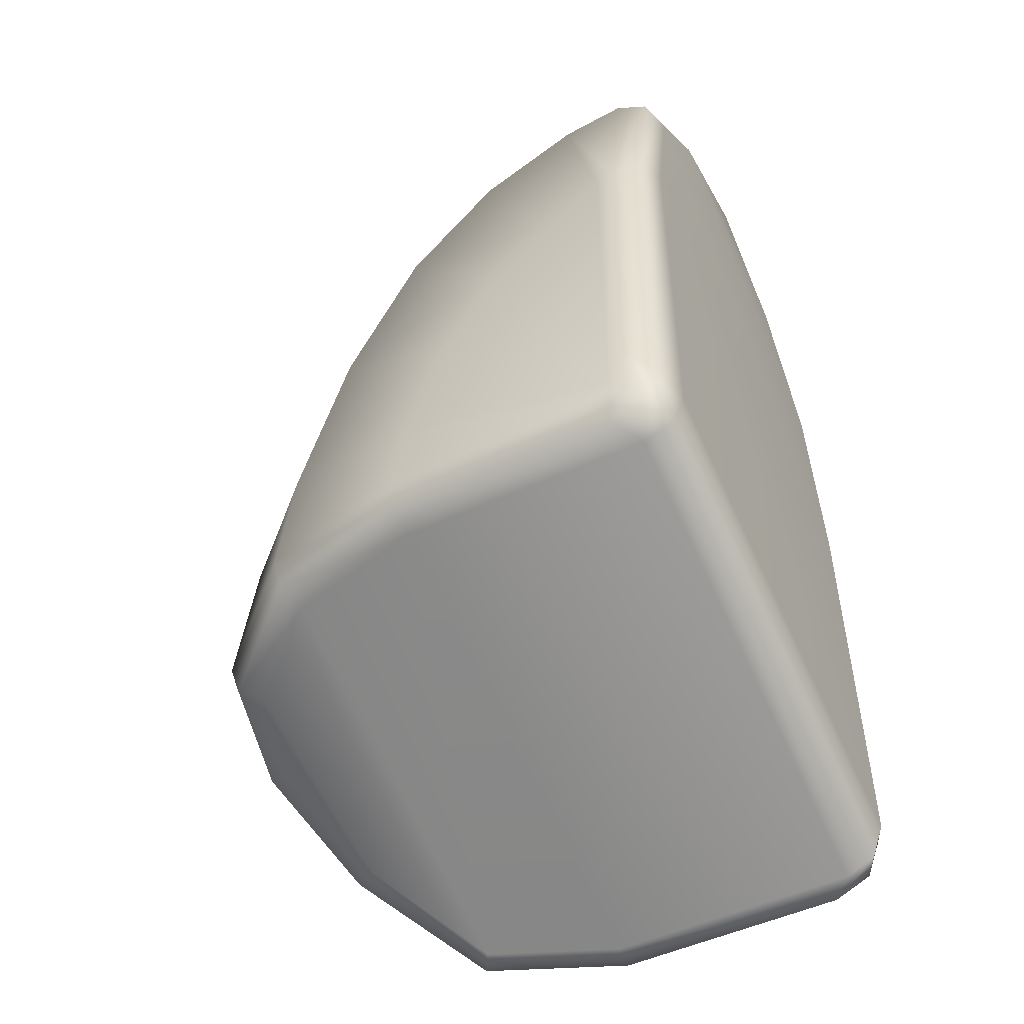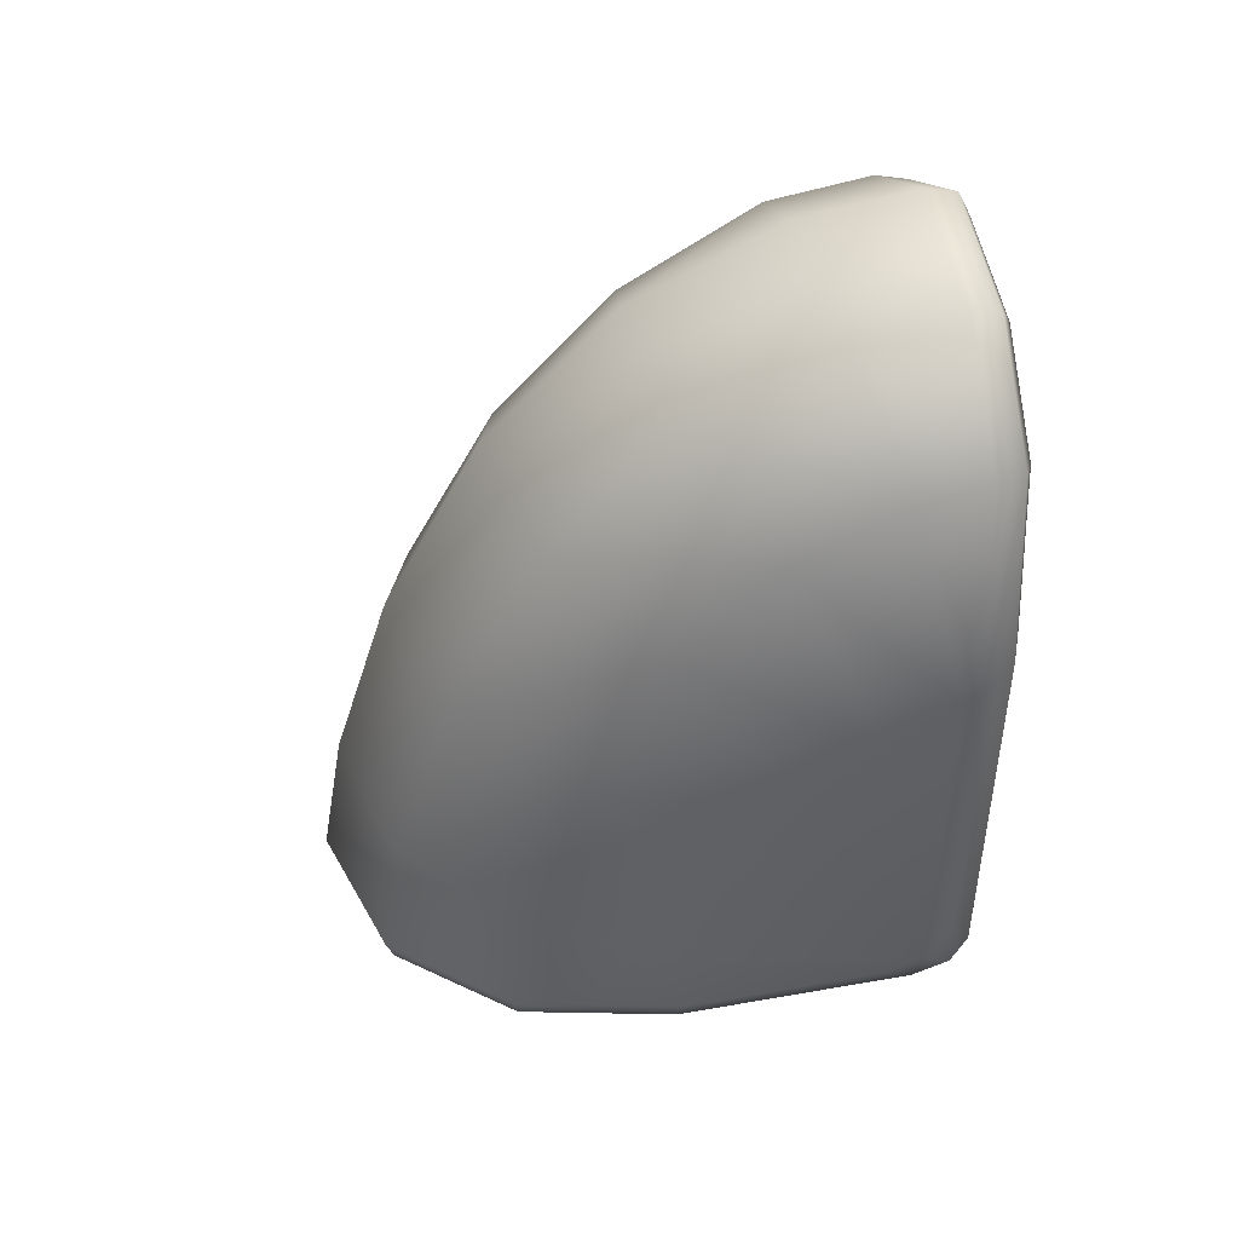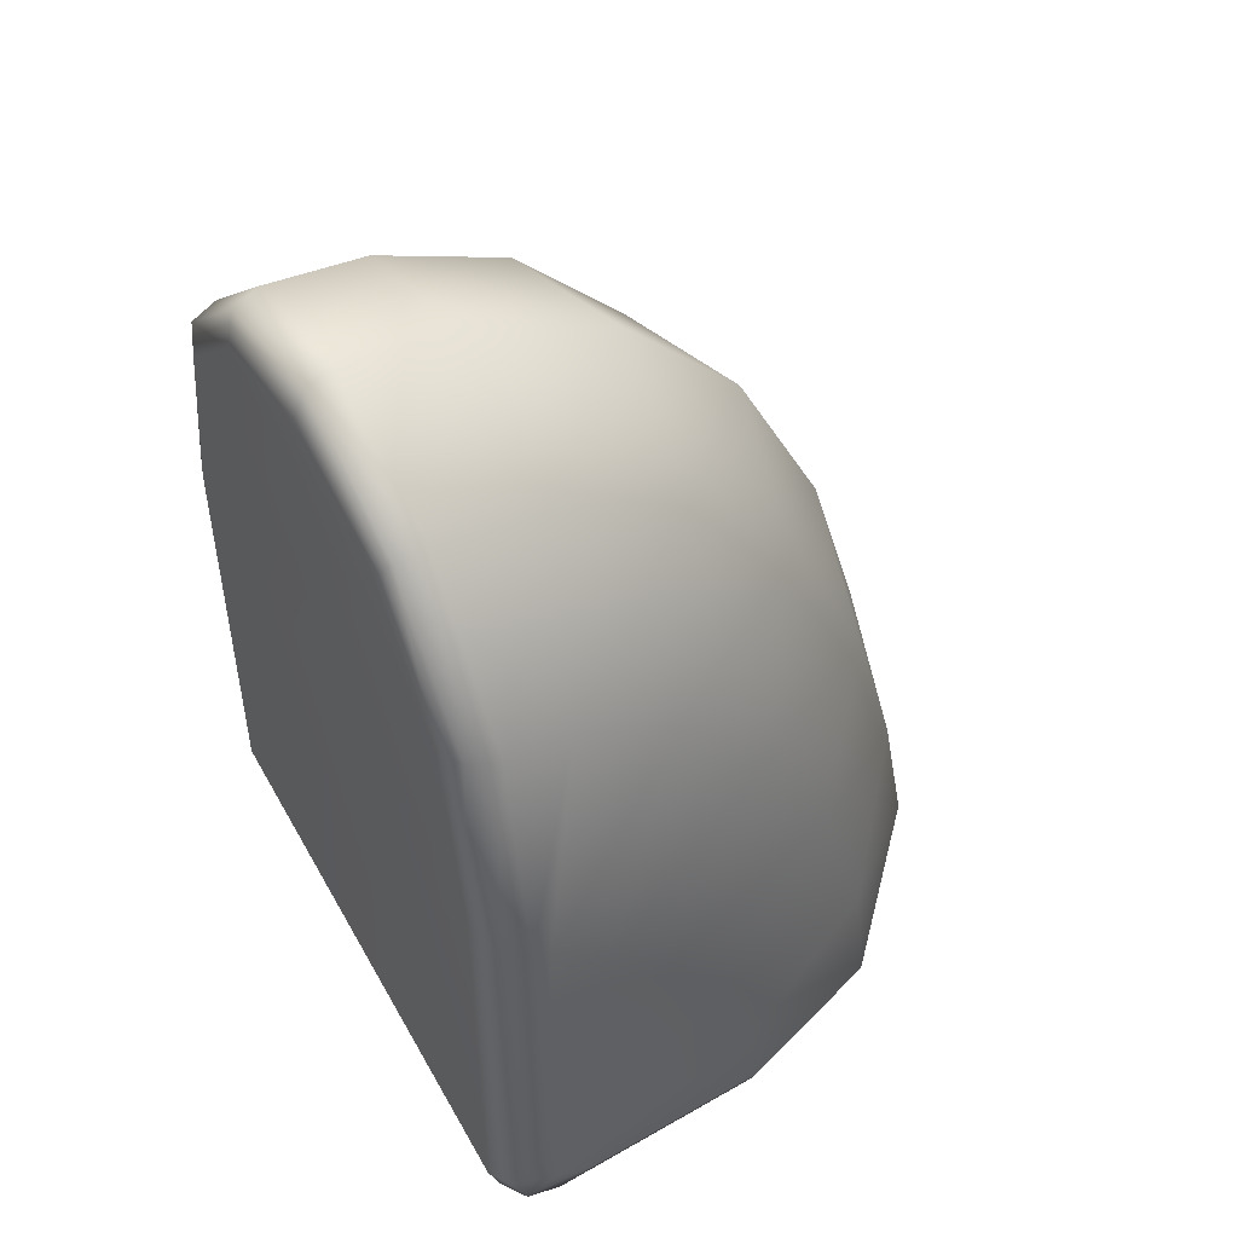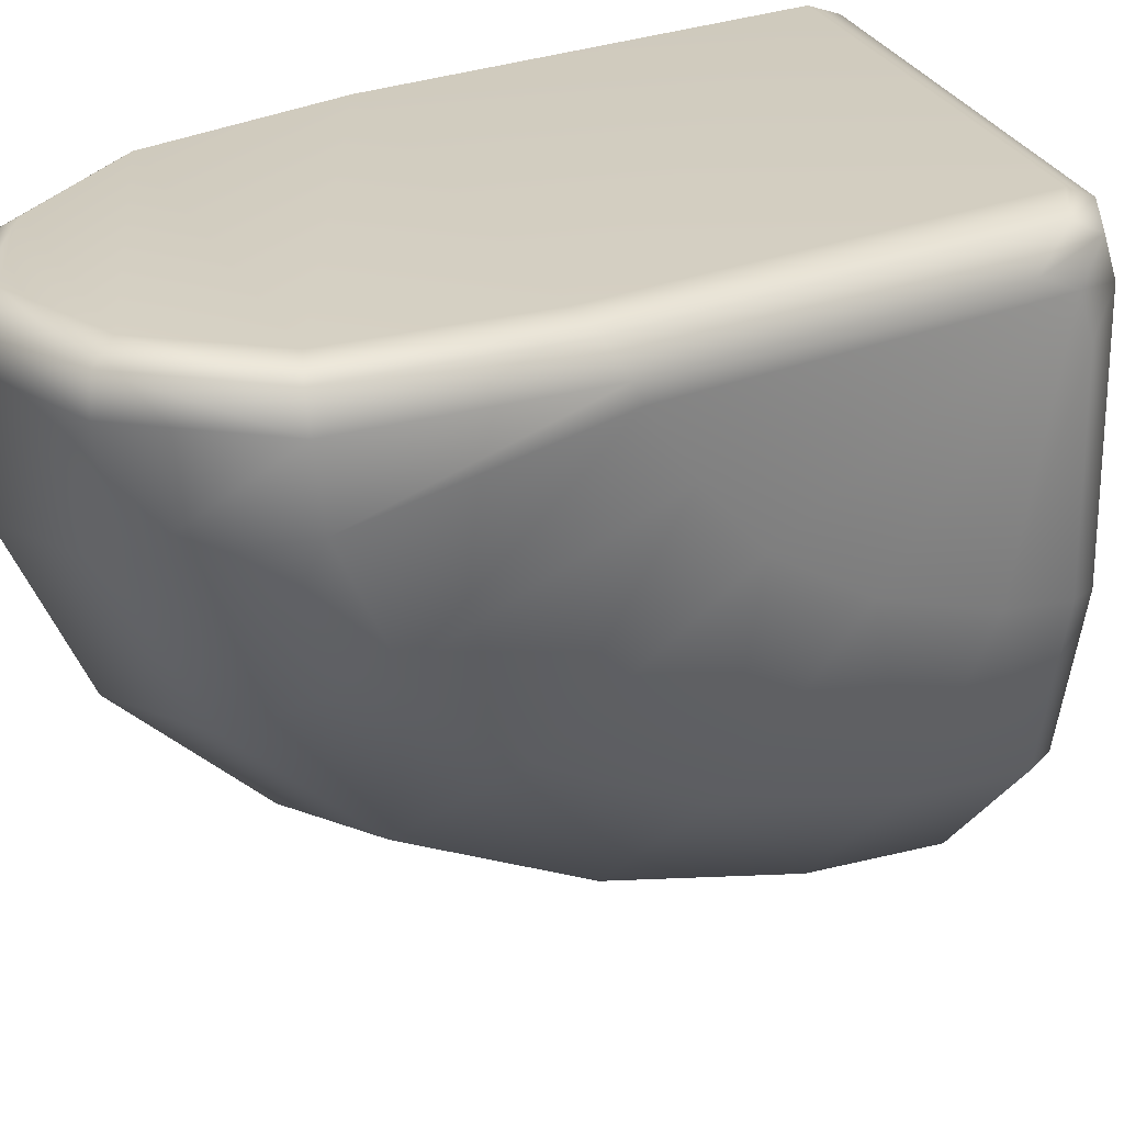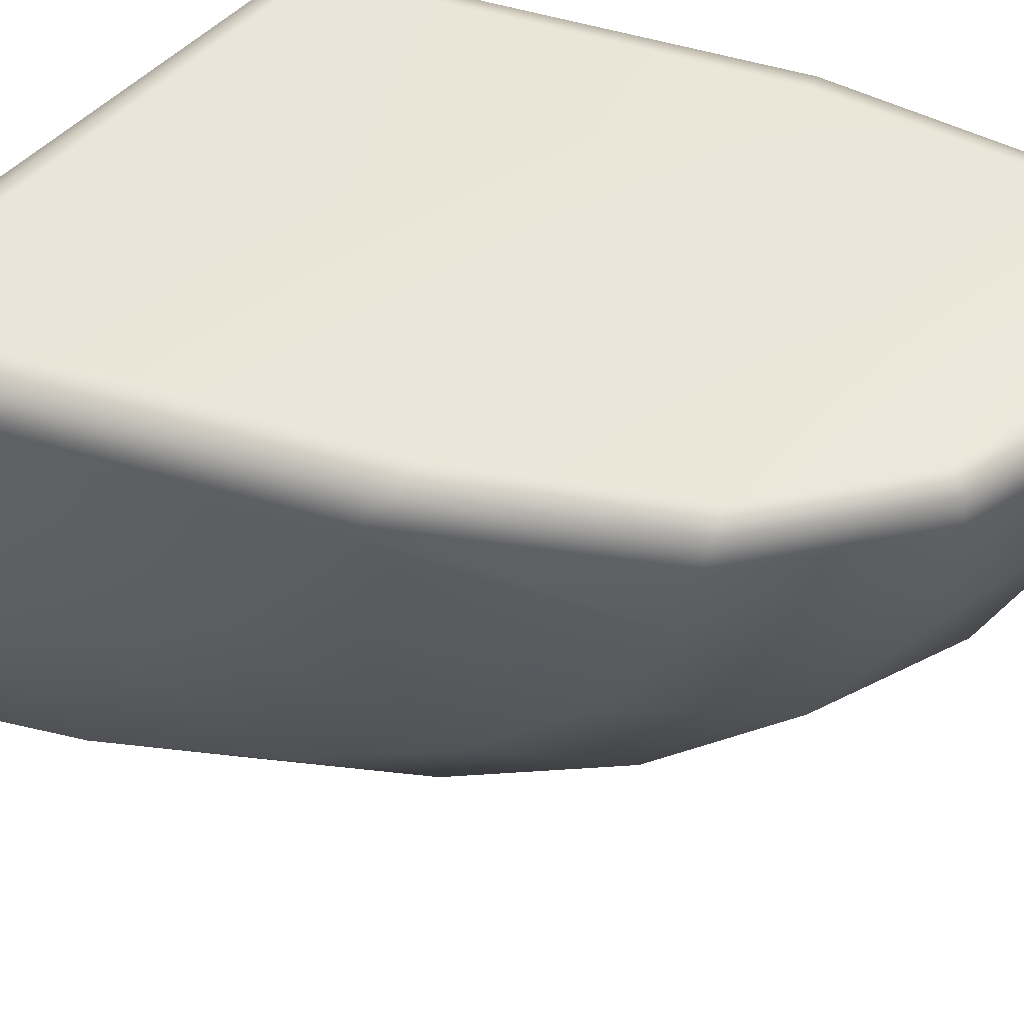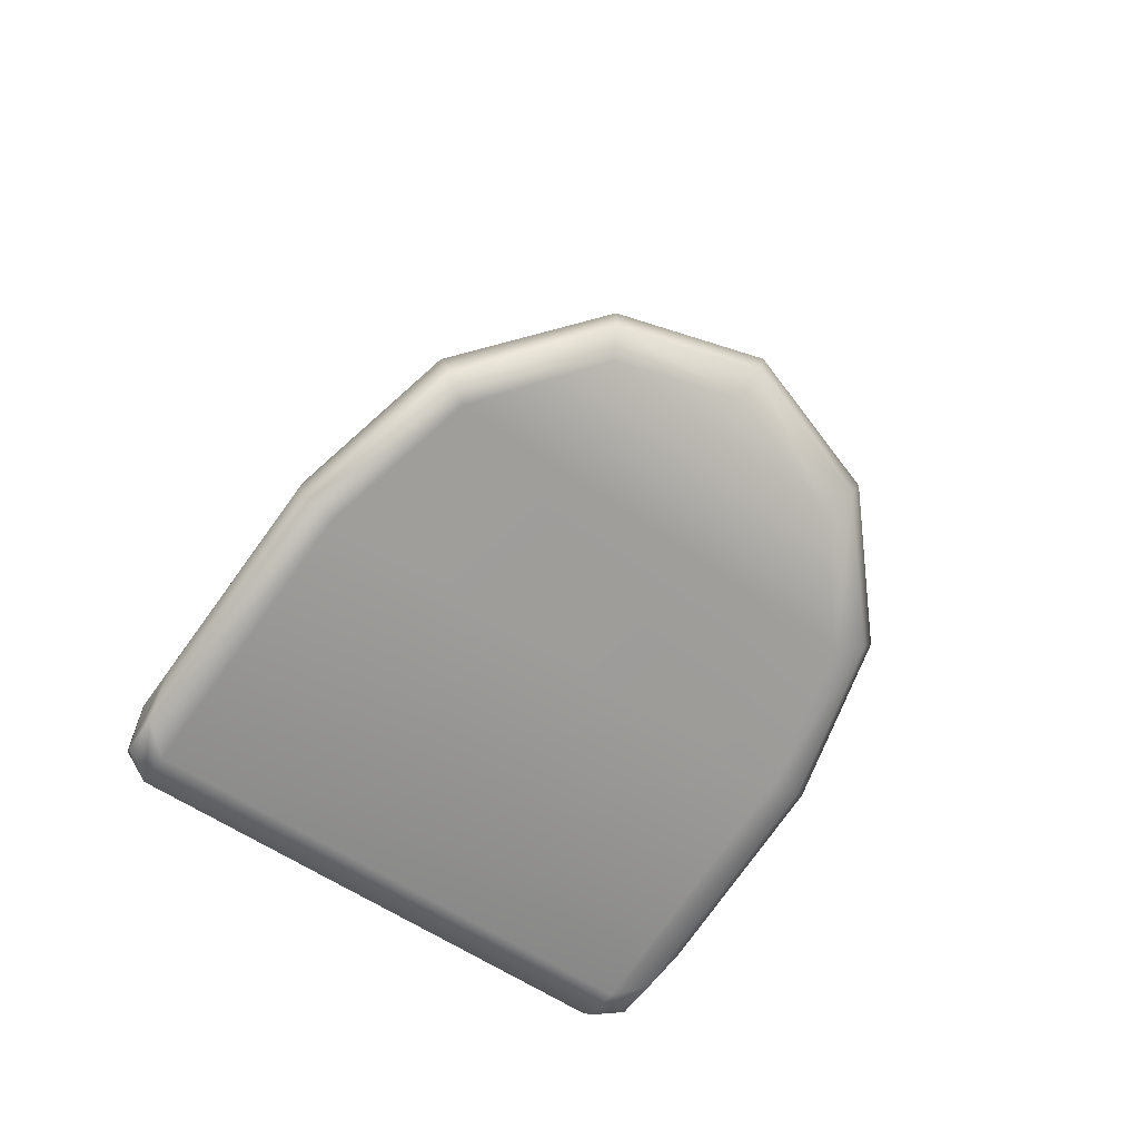
<metadata>
{"format":"obj","ext":"obj","renderer":"f3d","projection":"perspective","resolution":1024,"background":"white","views":[{"elev":-50.7,"azim":-63.2,"up":"+Y"},{"elev":46.8,"azim":-101.4,"up":"+Y"},{"elev":49.3,"azim":57.7,"up":"+Y"},{"elev":24.5,"azim":-125.3,"up":"+Z"},{"elev":47.2,"azim":110.0,"up":"+Z"},{"elev":-78.7,"azim":144.0,"up":"+Y"}]}
</metadata>
<code>
g ENV_FFABB_PortalWedge_MO
v 0.4957 1.282 5.126e-06
v 0.7015 1.152 5.126e-06
v 0.2841 1.248 5.126e-06
v 0.8518 0.919 5.126e-06
v 0.1301 1.108 5.126e-06
v 0.9064 0.5601 5.126e-06
v 0.07522 0.7989 5.126e-06
v 0.9099 -0.218 5.126e-06
v 0.07002 0.0648 5.126e-06
v 0.9101 -0.2805 -0.02278
v 0.06958 0.0131 -0.02275
v 0.9102 -0.3064 -0.07773
v 0.0694 -0.008292 -0.07769
v 0.9101 -0.3064 -0.5274
v 0.06943 -0.008292 -0.5274
v 0.8526 -0.272 -0.7713
v 0.1288 -0.01537 -0.7713
v 0.7016 -0.1242 -0.9424
v 0.284 -0.03392 -0.9423
v 0.4957 -0.02865 -1.005
v 0.9101 -0.3064 -0.5274
v 0.9102 -0.3064 -0.07773
v 0.958 -0.3096 -0.1164
v 0.9101 -0.2805 -0.02278
v 0.9579 -0.3095 -0.5309
v 0.9579 -0.2798 -0.04978
v 0.9099 -0.218 5.126e-06
v 0.9777 -0.2599 -0.1788
v 0.9777 -0.2599 -0.5256
v 0.9777 -0.2256 -0.1058
v 0.9578 -0.2078 -0.02212
v 0.9777 -0.1427 -0.07526
v 0.9566 0.5321 -0.02138
v 0.9064 0.5601 5.126e-06
v 0.9777 0.4957 -0.0722
v 0.9777 -0.1197 -0.5068
v 0.9777 -0.2256 -0.1058
v 0.9777 0.4771 -0.1049
v 0.9132 0.8949 -0.1915
v 0.9132 0.9105 -0.07482
v 0.7367 1.165 -0.2548
v 0.9566 0.5321 -0.02138
v 0.8949 0.9188 -0.02227
v 0.8518 0.919 5.126e-06
v 0.7367 1.19 -0.07507
v 0.4957 1.314 -0.278
v 0.7261 1.183 -0.02264
v 0.7015 1.152 5.126e-06
v 0.4957 1.343 -0.075
v 0.4957 1.329 -0.02271
v 0.4957 1.282 5.126e-06
v 0.2478 1.303 -0.07507
v 0.2588 1.291 -0.02264
v 0.2841 1.248 5.126e-06
v 0.08536 1.134 -0.02227
v 0.1301 1.108 5.126e-06
v 0.06641 1.138 -0.07482
v 0.2478 1.278 -0.2548
v 0.06641 1.122 -0.1915
v -5.126e-06 0.7678 -0.0722
v -5.126e-06 0.7502 -0.1049
v 0.02227 0.7961 -0.02138
v 0.07522 0.7989 5.126e-06
v -5.126e-06 0.09765 -0.1058
v -5.126e-06 0.1669 -0.07526
v 0.02227 0.7961 -0.02138
v 0.02057 0.1008 -0.02212
v 0.07002 0.0648 5.126e-06
v 0.06958 0.0131 -0.02275
v 0.02039 0.0423 -0.04974
v -5.126e-06 0.09765 -0.1058
v 0.0694 -0.008292 -0.07769
v 0.02035 0.01811 -0.1164
v -5.126e-06 0.07 -0.1788
v 0.02042 0.01819 -0.5309
v 0.06943 -0.008292 -0.5274
v -5.126e-06 0.07003 -0.5256
v -5.126e-06 0.1916 -0.5068
v 0.06641 0.06199 -0.8006
v 0.02042 0.01819 -0.5309
v 0.08492 0.01063 -0.7959
v 0.1288 -0.01537 -0.7713
v 0.2587 -0.009841 -0.9869
v 0.284 -0.03392 -0.9423
v 0.2478 0.04061 -1.001
v 0.06641 0.2737 -0.7722
v 0.2478 0.2875 -0.9665
v 0.4957 0.04223 -1.074
v 0.4957 0.2966 -1.03
v 0.4957 -0.007296 -1.057
v 0.4957 -0.02865 -1.005
v 0.7262 -0.1154 -0.987
v 0.7016 -0.1242 -0.9424
v 0.7367 -0.06656 -1.001
v 0.7367 0.1956 -0.9493
v 0.9132 0.02191 -0.7722
v 0.9132 -0.2238 -0.8006
v 0.8952 -0.2726 -0.7959
v 0.8526 -0.272 -0.7713
v 0.9579 -0.3095 -0.5309
v 0.9132 0.02191 -0.7722
v 0.9777 0.09607 -0.4341
v 0.9132 0.333 -0.6822
v 0.7367 0.1956 -0.9493
v 0.9777 0.2618 -0.331
v 0.7367 0.4938 -0.8638
v 0.9777 0.3809 -0.2142
v 0.9132 0.5941 -0.5452
v 0.9132 0.7882 -0.3757
v 0.9132 0.8949 -0.1915
v 0.7367 0.7961 -0.7022
v 0.7367 1.023 -0.4938
v 0.7367 1.165 -0.2548
v 0.4957 0.6217 -0.9303
v 0.4957 0.9539 -0.7596
v 0.4957 1.189 -0.5371
v 0.2478 1.278 -0.2548
v 0.2478 1.162 -0.4938
v 0.06641 1.122 -0.1915
v 0.2478 0.6293 -0.8638
v 0.2478 0.2875 -0.9665
v 0.2478 0.9415 -0.7022
v 0.06641 1.032 -0.3757
v 0.06641 0.5861 -0.6822
v 0.06641 0.2737 -0.7722
v 0.06641 0.856 -0.5452
v -5.126e-06 0.6726 -0.2142
v -5.126e-06 0.569 -0.331
v -5.126e-06 0.4007 -0.4341
g ENV_FFABB_PortalWedge_MO_0
f 3 2 1
f 4 2 3
f 5 4 3
f 6 4 5
f 7 6 5
f 8 6 7
f 9 8 7
f 10 8 9
f 11 10 9
f 12 10 11
f 13 12 11
f 14 12 13
f 15 14 13
f 16 14 15
f 17 16 15
f 18 16 17
f 19 18 17
f 20 18 19
f 23 22 21
f 24 22 23
f 25 23 21
f 26 24 23
f 27 24 26
f 28 23 25
f 23 28 26
f 29 28 25
f 28 30 26
f 26 30 31
f 31 27 26
f 30 32 31
f 31 33 27
f 33 34 27
f 35 33 31
f 32 35 31
f 28 29 36
f 37 28 36
f 38 35 32
f 37 38 32
f 35 38 39
f 40 35 39
f 40 39 41
f 35 40 42
f 42 43 34
f 40 43 42
f 43 44 34
f 45 40 41
f 40 45 43
f 45 41 46
f 43 47 44
f 45 47 43
f 47 48 44
f 47 45 49
f 49 45 46
f 48 47 50
f 50 47 49
f 51 48 50
f 49 52 50
f 52 49 46
f 50 53 51
f 52 53 50
f 53 54 51
f 53 55 54
f 55 56 54
f 52 57 53
f 57 55 53
f 58 52 46
f 57 52 58
f 59 57 58
f 60 57 59
f 55 57 60
f 61 60 59
f 56 55 62
f 62 55 60
f 63 56 62
f 60 61 64
f 65 60 64
f 66 60 65
f 63 66 67
f 67 66 65
f 68 63 67
f 69 68 67
f 67 65 70
f 70 69 67
f 65 71 70
f 72 69 70
f 70 71 73
f 73 72 70
f 71 74 73
f 73 75 72
f 75 76 72
f 77 75 73
f 74 77 73
f 77 74 78
f 74 64 78
f 77 78 79
f 77 79 80
f 80 81 76
f 79 81 80
f 81 82 76
f 82 81 83
f 84 82 83
f 81 79 85
f 83 81 85
f 78 86 79
f 79 86 85
f 86 87 85
f 85 87 88
f 83 85 88
f 87 89 88
f 84 83 90
f 90 83 88
f 91 84 90
f 90 92 91
f 92 93 91
f 88 94 90
f 94 92 90
f 89 95 88
f 95 94 88
f 95 96 94
f 96 97 94
f 94 97 92
f 96 36 97
f 92 98 93
f 97 98 92
f 98 99 93
f 36 29 97
f 97 29 98
f 29 100 98
f 98 100 99
f 100 21 99
f 102 36 101
f 102 37 36
f 103 102 101
f 103 101 104
f 105 37 102
f 105 102 103
f 106 103 104
f 106 104 89
f 107 37 105
f 38 37 107
f 108 105 103
f 107 105 108
f 108 103 106
f 38 107 109
f 109 107 108
f 110 38 109
f 111 108 106
f 109 108 111
f 110 109 112
f 112 109 111
f 113 110 112
f 114 106 89
f 111 106 114
f 112 111 115
f 115 111 114
f 113 112 116
f 116 112 115
f 46 113 116
f 117 46 116
f 118 117 116
f 118 116 115
f 119 117 118
f 120 114 89
f 121 120 89
f 122 115 114
f 122 118 115
f 120 122 114
f 123 119 118
f 123 118 122
f 61 119 123
f 124 120 121
f 125 124 121
f 126 122 120
f 126 123 122
f 124 126 120
f 127 61 123
f 127 123 126
f 64 61 127
f 128 127 126
f 128 126 124
f 64 127 128
f 129 124 125
f 129 128 124
f 64 128 129
f 78 129 125
f 64 129 78

</code>
